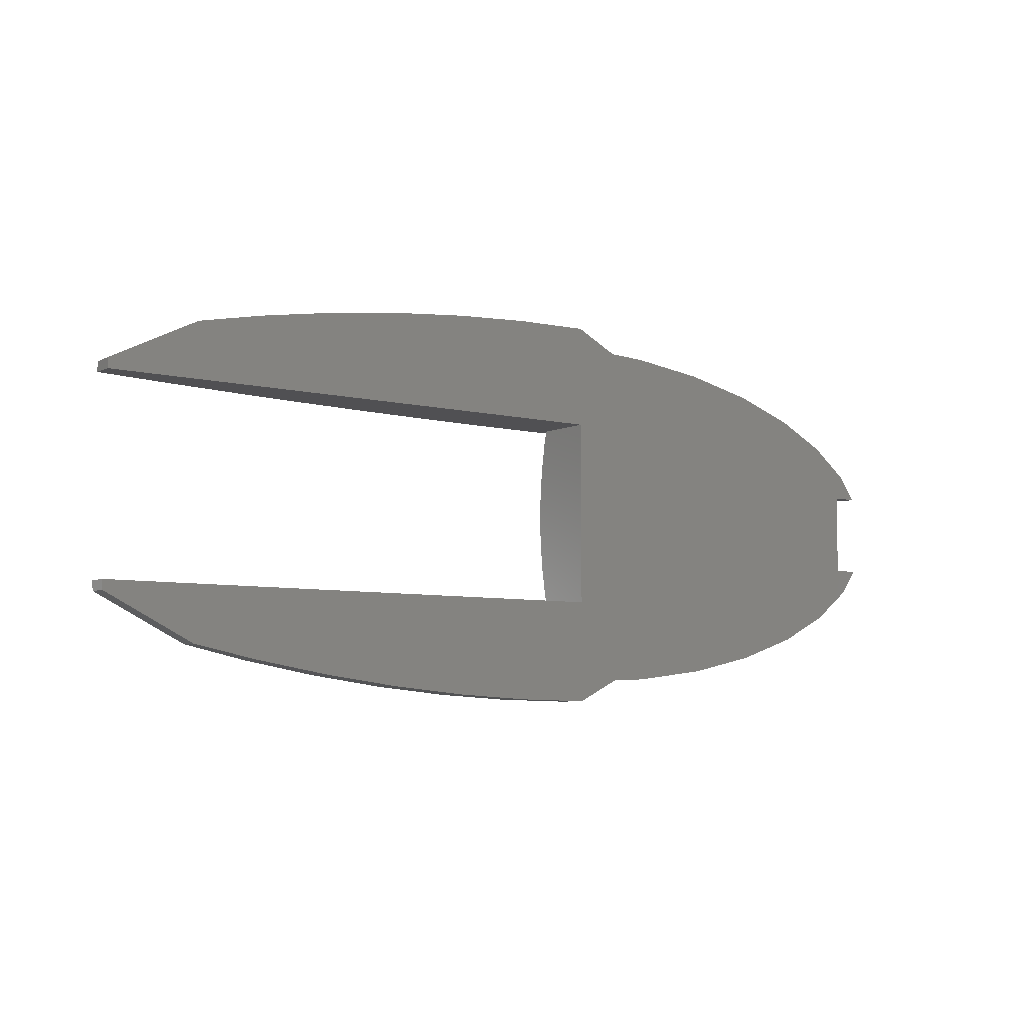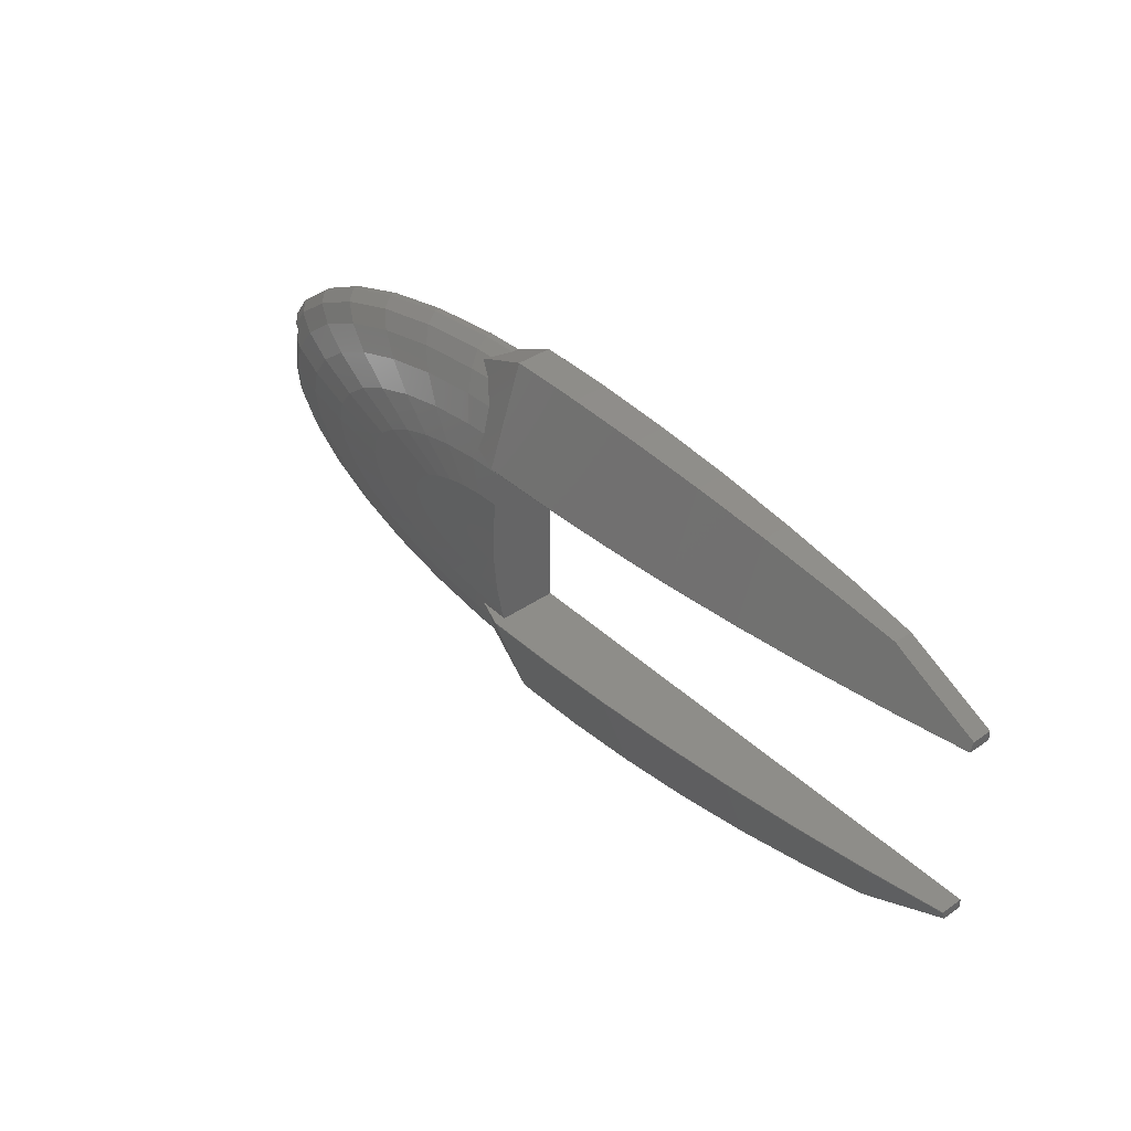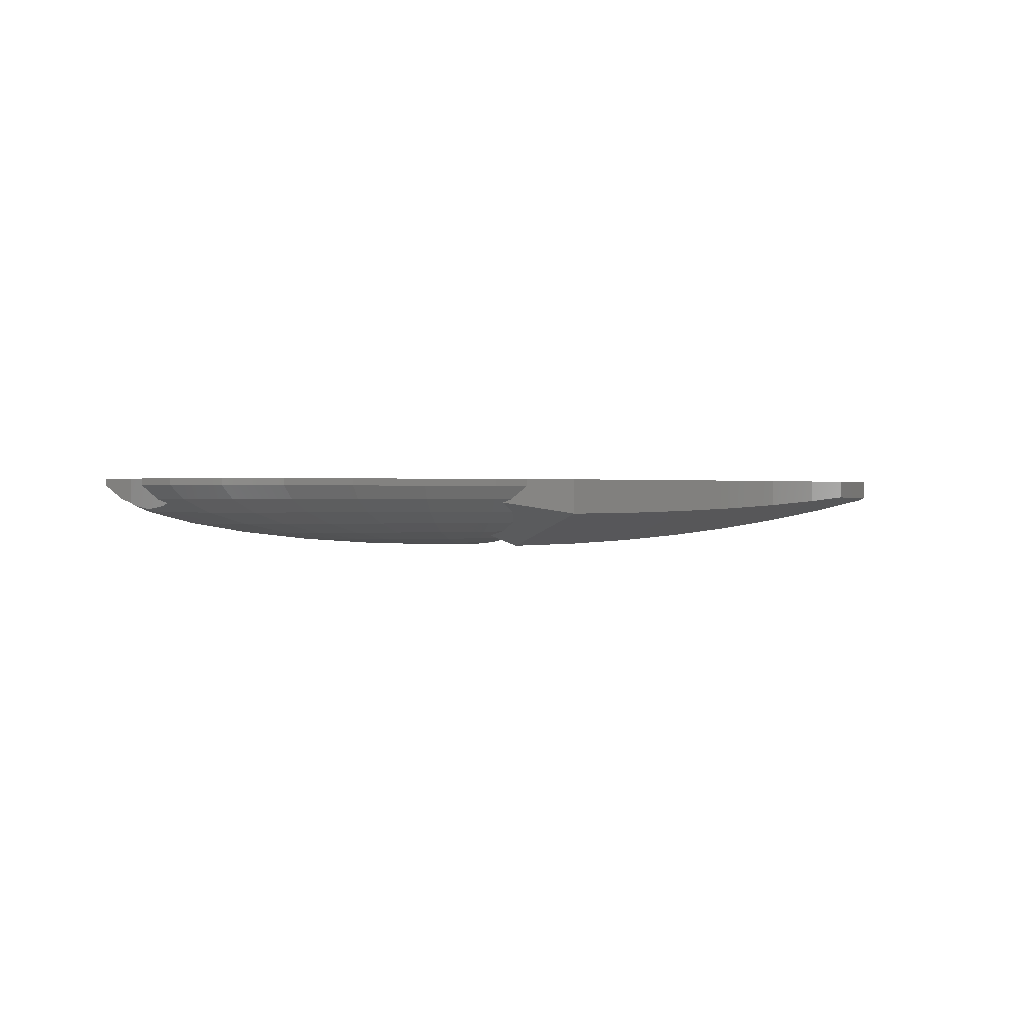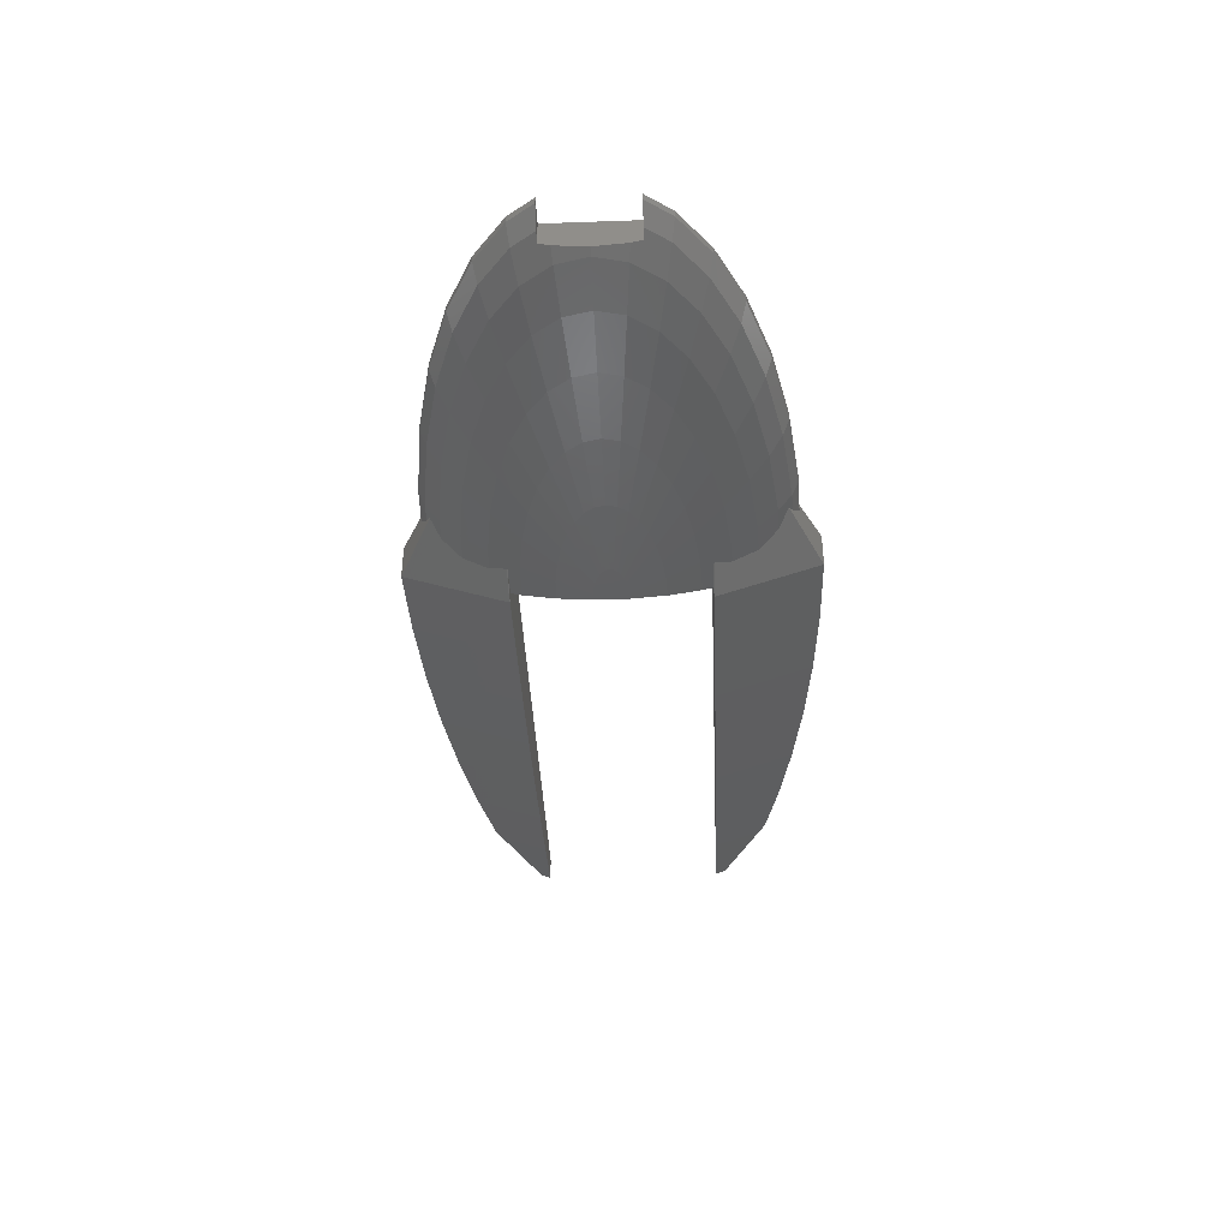
<metadata>
{"format":"stl","ext":"stl","renderer":"f3d","projection":"perspective","resolution":1024,"background":"white","views":[{"elev":-6.4,"azim":-36.5,"up":"+Y"},{"elev":39.1,"azim":-130.8,"up":"+Y"},{"elev":0.5,"azim":143.8,"up":"+Z"},{"elev":-40.1,"azim":92.5,"up":"+Z"}]}
</metadata>
<code>
# stl→obj: 303 verts, 614 faces
v 148.9 41.47 -2.941
v 126.7 52.78 0
v 148.9 41.47 0
v 126.7 52.78 -2.941
v 165.5 28.56 -2.941
v 165.5 28.56 0
v 99.52 -62.06 -2.941
v 126.7 -52.78 0
v 99.52 -62.06 0
v 126.7 -52.78 -2.941
v 148.9 -41.47 0
v 148.9 -41.47 -2.941
v 165.5 -28.56 0
v 165.5 -28.56 -2.941
v 99.52 62.06 -2.941
v 68.55 68.96 0
v 99.52 62.06 0
v 68.55 68.96 -2.941
v 173.2 18 0
v 173.2 18 -2.941
v 18.85 -73.87 -2.941
v 34.95 -73.2 0
v 18.85 -73.87 0
v 34.95 -73.2 -2.941
v 68.55 -68.96 -2.941
v 68.55 -68.96 0
v 173.2 -18 -2.941
v 173.2 -18 0
v 34.95 73.2 -2.941
v 18.85 73.87 0
v 34.95 73.2 0
v 18.85 73.87 -2.941
v 168 -18 -7.125
v 166 18 -8.709
v 168 18 -7.125
v 159.1 27.47 -8.709
v 20.46 -65.3 -14.14
v 17.83 -61.95 -16.22
v 30.97 -64.87 -14.14
v 63.44 -39.56 -23.19
v 60 -25 -26.46
v 80.75 -33.64 -23.19
v 22.28 -46.67 -23.19
v 12.58 -47.06 -23.19
v 13.71 -42.31 -24.45
v 8.611 -39.73 -25.19
v 0.08166 -39.73 -25.29
v 0.08166 -35.4 -26.45
v 112 9.282 -23.19
v 105.5 18.21 -23.19
v 136.5 11.31 -19.03
v 65.92 -66.31 -8.709
v 95.7 -59.67 -8.709
v 47.14 29.4 -26.46
v 20 20.11 -28.71
v 32.47 32.66 -26.46
v 98.39 41 -19.03
v 63.44 39.56 -23.19
v 77.3 48.21 -19.03
v 16.55 34.68 -26.46
v 22.28 46.67 -23.19
v 27.15 -56.86 -19.03
v 14.26 -57.39 -19.03
v 23.12 -66.62 -12.77
v 43.7 -43.96 -23.19
v 32.47 -32.66 -26.46
v 12.48 5.198 -29.86
v 9.802 6.112 -29.86
v 36.95 15.39 -28.71
v 14.67 4.084 -29.86
v 143.2 39.87 -8.709
v 132 36.75 -14.14
v 112.2 46.77 -14.14
v 95.7 59.67 -8.709
v 121.8 50.75 -8.709
v 94.95 26.43 -23.19
v 80.75 33.64 -23.19
v 132 -36.75 -14.14
v 112.2 -46.77 -14.14
v 115.7 -32.21 -19.03
v 13.41 -52.17 -21.14
v 121.8 -50.75 -8.709
v 33.6 -70.39 -8.709
v 155.7 12.9 -14.14
v 162 18 -10.27
v 162 13.43 -11.56
v 128.6 22.19 -19.03
v 53.25 53.56 -19.03
v 88.19 55 -14.14
v 159.1 -27.47 -8.709
v 60.75 -61.11 -14.14
v 53.25 -53.56 -19.03
v 88.19 -55 -14.14
v 51.25 -4.247 -28.71
v 16.3 -2.813 -29.86
v 17.3 -1.434 -29.86
v 48.27 8.332 -28.71
v 43.45 12.1 -28.71
v 70.55 19.64 -26.46
v 27.15 56.86 -19.03
v 30.97 64.87 -14.14
v 43.7 43.96 -23.19
v 112 -9.282 -23.19
v 78.39 -13.53 -26.46
v 83.22 -6.897 -26.46
v 70.55 -19.64 -26.46
v 48.27 -8.332 -28.71
v 20 -20.11 -28.71
v 47.14 -29.4 -26.46
v 155.7 -12.9 -14.14
v 128.6 -22.19 -19.03
v 136.5 -11.31 -19.03
v 146.7 25.31 -14.14
v 33.6 70.39 -8.709
v 65.92 66.31 -8.709
v 143.2 -39.87 -8.709
v 77.3 -48.21 -19.03
v 14.25 -39.99 -25.06
v 16.55 -34.68 -26.46
v 13.77 -39.73 -25.14
v 0.08166 -35.35 -26.46
v 21.29 -72.64 -5.194
v 36.95 -15.39 -28.71
v 43.45 -12.1 -28.71
v 10.19 21.35 -28.71
v 0.08166 21.84 -28.7
v 0.08166 21.77 -28.71
v 0.08166 35.35 -26.46
v 115.7 32.21 -19.03
v 20.46 65.3 -14.14
v 23.12 66.62 -12.77
v 28.25 69.16 -10.11
v 25.1 70.74 -8.709
v 139.1 0 -19.03
v 98.39 -41 -19.03
v 94.95 -26.43 -23.19
v 10.19 -21.35 -28.71
v 17.83 61.95 -16.22
v 14.26 57.39 -19.03
v 105.5 -18.21 -23.19
v 146.7 -25.31 -14.14
v 52.25 0 -28.71
v 84.85 0 -26.46
v 13.41 52.17 -21.14
v 60.75 61.11 -14.14
v 78.39 13.53 -26.46
v 17.64 0 -29.86
v 14.67 -4.084 -29.86
v 114.2 0 -23.19
v 60 25 -26.46
v 3.442 -7.21 -29.86
v 6.752 -6.792 -29.86
v 28.25 -69.16 -10.11
v 25.1 -70.74 -8.709
v 13.77 39.73 -25.14
v 14.25 39.99 -25.06
v 8.611 39.73 -25.19
v 0.08166 35.4 -26.45
v 13.71 42.31 -24.45
v 9.802 -6.112 -29.86
v 51.25 4.247 -28.71
v 83.22 6.897 -26.46
v 12.58 47.06 -23.19
v 0.08166 39.73 -25.29
v 162 -13.43 -11.56
v 162 -7.99 -12.07
v 29.03 -18.1 -28.71
v 162 7.99 -12.07
v 29.03 18.1 -28.71
v 166 -18 -8.709
v 158.7 0 -14.14
v 162 0 -12.83
v 6.752 6.792 -29.86
v 0.08166 -21.77 -28.71
v 0.08166 -7.463 -29.85
v 0.08166 -7.348 -29.86
v 0.08166 7.463 -29.85
v 21.29 72.64 -5.194
v 17.3 1.434 -29.86
v 16.3 2.813 -29.86
v 12.48 -5.198 -29.86
v 0.08166 -21.84 -28.7
v 3.442 7.21 -29.86
v 0.08166 7.348 -29.86
v 162 -18 -10.27
v 0 -7.351 -29.86
v 0.08166 -7.349 -29.86
v 0 7.351 -29.86
v 0.08166 7.349 -29.86
v 0 -39.73 -25.29
v 0.08166 -35.39 -26.45
v 0 -35.35 -26.46
v 0.08166 -21.82 -28.7
v 0 -21.77 -28.71
v 0 21.77 -28.71
v 0.08166 21.82 -28.7
v 0 35.35 -26.46
v 0.08166 35.39 -26.45
v 0 39.73 -25.29
v 0.08166 -7.434 -29.85
v 0.08166 7.434 -29.85
v 162 18 0
v 162 -18 0
v 43.3 39.73 0
v 43.3 61.64 0
v 0 39.73 0
v 43.3 -39.73 0
v 0 -39.73 0
v 43.3 -61.64 0
v -32.5 82.69 -14.79
v -32.5 82.69 0.009999
v -16.35 82.99 0.009999
v -6.833e-07 39.99 -30
v -32.5 39.99 -29.58
v 0 61.64 -22.5
v 0 83.29 -15
v 0 83.29 0.009999
v -32.5 39.73 -29.49
v -1.367e-06 39.99 -30
v -1.362e-06 39.73 -29.91
v -65 39.73 -28.24
v -65 39.99 -28.33
v -49.11 81.77 0.009999
v -65 80.89 -14.17
v -65 80.89 0.009999
v -97.5 77.88 -13.12
v -97.5 77.88 0.009999
v -81.86 79.33 0.009999
v -97.5 39.99 -26.25
v -97.5 39.73 -26.16
v -130 73.67 -11.67
v -130 73.67 0.009999
v -114.7 75.65 0.009999
v -130 39.73 -23.24
v -130 39.99 -23.33
v -162.5 68.26 -9.792
v -162.5 68.26 0.009999
v -147.7 70.73 0.009999
v -162.5 39.99 -19.58
v -162.5 39.73 -19.49
v -180.9 64.51 0.009999
v -189.6 62.74 -7.882
v -189.6 62.74 0.009999
v -195 39.99 -15
v -195 60.04 -8.056
v -195 39.73 -14.91
v -227.5 39.73 -9.492
v -227.5 43.79 -8.268
v -227.5 39.99 -9.583
v -227.5 39.73 0.009999
v -227.5 43.79 0.009999
v -204.7 55.21 -8.119
v 43.3 61.64 0.009999
v 43.3 39.73 0.009999
v 0 39.99 -30
v 0 39.73 -29.91
v -16.35 -82.99 0.009999
v -32.5 -82.69 0.009999
v -32.5 -82.69 -14.79
v -6.833e-07 -39.99 -30
v -32.5 -39.99 -29.58
v 0 -61.64 -22.5
v 0 -83.29 -15
v 0 -83.29 0.009999
v -1.362e-06 -39.73 -29.91
v -1.367e-06 -39.99 -30
v -32.5 -39.73 -29.49
v -65 -39.99 -28.33
v -65 -39.73 -28.24
v -65 -80.89 -14.17
v -49.11 -81.77 0.009999
v -65 -80.89 0.009999
v -97.5 -77.88 -13.12
v -81.86 -79.33 0.009999
v -97.5 -77.88 0.009999
v -97.5 -39.99 -26.25
v -97.5 -39.73 -26.16
v -114.7 -75.65 0.009999
v -130 -73.67 0.009999
v -130 -73.67 -11.67
v -130 -39.99 -23.33
v -130 -39.73 -23.24
v -147.7 -70.73 0.009999
v -162.5 -68.26 0.009999
v -162.5 -68.26 -9.792
v -162.5 -39.99 -19.58
v -162.5 -39.73 -19.49
v -189.6 -62.74 -7.882
v -180.9 -64.51 0.009999
v -189.6 -62.74 0.009999
v -195 -39.99 -15
v -195 -60.04 -8.056
v -195 -39.73 -14.91
v -227.5 -43.79 -8.268
v -227.5 -39.73 -9.492
v -227.5 -39.99 -9.583
v -227.5 -39.73 0.009999
v -227.5 -43.79 0.009999
v -204.7 -55.21 -8.119
v 43.3 -61.64 0.009999
v 43.3 -39.73 0.009999
v 0 -39.99 -30
v 0 -39.73 -29.91
f 1 2 3
f 2 1 4
f 5 3 6
f 3 5 1
f 7 8 9
f 8 7 10
f 10 11 8
f 11 10 12
f 12 13 11
f 13 12 14
f 15 16 17
f 16 15 18
f 19 5 6
f 5 19 20
f 21 22 23
f 22 21 24
f 25 9 26
f 9 25 7
f 4 17 2
f 17 4 15
f 24 26 22
f 26 24 25
f 13 27 28
f 27 13 14
f 29 30 31
f 30 29 32
f 18 31 16
f 31 18 29
f 27 14 33
f 34 5 35
f 5 34 36
f 37 38 39
f 40 41 42
f 43 44 45
f 46 47 48
f 49 50 51
f 7 52 53
f 54 55 56
f 57 58 59
f 56 60 61
f 38 62 39
f 62 38 63
f 64 37 39
f 65 66 40
f 67 68 69
f 70 67 69
f 36 71 1
f 72 73 71
f 73 74 75
f 76 77 57
f 78 79 80
f 63 81 62
f 25 52 7
f 10 82 12
f 83 39 52
f 54 56 58
f 84 85 86
f 85 84 36
f 34 85 36
f 36 1 5
f 51 50 87
f 59 88 89
f 14 12 90
f 91 92 93
f 53 93 79
f 52 91 93
f 65 43 66
f 10 7 82
f 24 83 25
f 25 83 52
f 94 95 96
f 97 98 99
f 88 100 101
f 59 102 88
f 103 104 105
f 106 107 104
f 66 108 109
f 110 111 112
f 113 72 36
f 84 113 36
f 18 114 29
f 36 72 71
f 74 115 15
f 71 73 75
f 53 52 93
f 12 82 116
f 52 39 91
f 93 117 79
f 43 118 119
f 118 43 45
f 120 119 118
f 46 119 120
f 121 46 48
f 46 121 119
f 24 21 122
f 106 123 124
f 55 125 60
f 126 125 127
f 125 126 60
f 60 126 128
f 129 57 73
f 101 130 131
f 101 131 132
f 132 114 101
f 114 132 133
f 115 101 114
f 50 76 129
f 134 51 84
f 79 135 80
f 97 70 98
f 136 41 106
f 93 92 117
f 62 43 65
f 43 119 66
f 116 78 90
f 12 116 90
f 35 5 20
f 119 137 108
f 15 115 18
f 101 138 130
f 100 138 101
f 138 100 139
f 57 59 73
f 73 59 89
f 89 115 74
f 75 15 4
f 82 53 79
f 7 53 82
f 117 65 40
f 80 140 111
f 91 39 92
f 39 62 92
f 78 111 141
f 105 142 143
f 100 144 139
f 58 56 102
f 102 100 88
f 145 101 115
f 89 145 115
f 140 104 103
f 49 146 50
f 94 96 147
f 123 148 124
f 103 143 149
f 135 40 42
f 40 66 109
f 124 148 107
f 81 43 62
f 43 81 44
f 66 119 108
f 92 65 117
f 92 62 65
f 82 79 116
f 116 79 78
f 150 54 58
f 137 151 152
f 129 76 57
f 77 58 57
f 75 74 15
f 73 89 74
f 115 114 18
f 117 40 135
f 79 117 135
f 83 153 39
f 153 83 154
f 39 153 64
f 154 24 122
f 24 154 83
f 60 155 156
f 60 157 155
f 128 157 60
f 157 128 158
f 156 61 60
f 61 156 159
f 108 152 160
f 107 95 94
f 98 69 99
f 55 60 56
f 50 146 76
f 161 97 162
f 58 102 59
f 150 69 54
f 88 101 145
f 89 88 145
f 159 163 61
f 157 158 164
f 61 144 100
f 144 61 163
f 129 73 72
f 113 87 72
f 87 129 72
f 87 50 129
f 103 105 143
f 105 94 142
f 104 107 105
f 94 147 142
f 112 103 149
f 165 110 166
f 149 143 49
f 149 49 51
f 42 41 136
f 135 136 80
f 106 124 107
f 40 109 41
f 108 160 167
f 109 108 167
f 167 160 123
f 109 167 123
f 168 84 86
f 76 150 77
f 77 150 58
f 1 75 4
f 71 75 1
f 146 97 99
f 109 123 41
f 142 161 162
f 162 97 146
f 99 69 150
f 98 70 69
f 69 169 54
f 169 55 54
f 56 61 102
f 102 61 100
f 84 87 113
f 51 87 84
f 162 146 49
f 142 147 161
f 105 107 94
f 107 148 95
f 137 152 108
f 135 42 136
f 78 80 111
f 14 170 33
f 170 14 90
f 171 168 172
f 168 171 84
f 112 149 134
f 134 149 51
f 41 123 106
f 136 106 104
f 68 173 55
f 137 174 175
f 175 151 137
f 151 175 176
f 125 177 127
f 133 29 114
f 29 133 178
f 99 150 76
f 146 99 76
f 143 162 49
f 143 142 162
f 179 180 161
f 147 179 161
f 161 180 97
f 180 70 97
f 136 104 140
f 80 136 140
f 110 112 134
f 171 134 84
f 123 160 181
f 123 181 148
f 182 137 119
f 137 182 174
f 119 121 182
f 173 183 125
f 177 183 184
f 183 177 125
f 112 140 103
f 111 140 112
f 90 185 170
f 110 185 90
f 185 110 165
f 141 111 110
f 69 68 169
f 169 68 55
f 178 32 29
f 90 141 110
f 90 78 141
f 166 171 172
f 171 166 110
f 110 134 171
f 55 173 125
f 186 176 187
f 176 186 184
f 188 184 186
f 184 188 189
f 96 179 147
f 95 179 96
f 95 180 179
f 148 180 95
f 148 70 180
f 181 70 148
f 181 67 70
f 160 67 181
f 160 68 67
f 152 68 160
f 152 173 68
f 151 173 152
f 151 183 173
f 176 183 151
f 183 176 184
f 190 191 47
f 191 190 192
f 192 193 121
f 193 192 194
f 191 192 121
f 127 195 196
f 197 196 195
f 196 197 128
f 128 197 198
f 199 198 197
f 198 199 164
f 200 186 187
f 189 188 201
f 195 201 188
f 201 195 127
f 194 200 174
f 200 194 186
f 193 194 174
f 176 200 187
f 175 200 176
f 174 175 174
f 175 174 200
f 174 193 174
f 182 193 174
f 121 182 121
f 182 121 193
f 121 191 121
f 48 191 121
f 47 48 47
f 48 47 191
f 158 164 164
f 158 198 164
f 128 198 158
f 198 128 128
f 126 128 128
f 126 196 128
f 127 196 126
f 196 127 127
f 177 127 127
f 177 201 127
f 184 201 177
f 201 184 189
f 6 202 19
f 2 202 3
f 3 202 6
f 203 13 28
f 203 11 13
f 202 2 203
f 8 203 2
f 203 8 11
f 17 8 2
f 17 9 8
f 204 17 16
f 17 204 9
f 204 16 205
f 31 205 16
f 205 31 30
f 206 207 204
f 207 206 208
f 207 9 204
f 9 207 26
f 209 26 207
f 209 22 26
f 22 209 23
f 197 206 199
f 195 206 197
f 188 206 195
f 186 206 188
f 208 186 194
f 208 194 192
f 208 192 190
f 186 208 206
f 202 86 85
f 202 168 86
f 202 172 168
f 203 172 202
f 172 203 166
f 166 203 165
f 165 203 185
f 35 19 202
f 19 35 20
f 202 34 35
f 34 202 85
f 33 28 27
f 28 33 203
f 170 203 33
f 203 170 185
f 210 211 212
f 210 213 214
f 210 215 213
f 215 210 216
f 216 212 217
f 212 216 210
f 218 219 220
f 219 218 214
f 214 213 219
f 221 214 218
f 214 221 222
f 223 224 225
f 224 223 210
f 210 223 211
f 214 222 210
f 210 222 224
f 222 226 224
f 226 227 228
f 224 228 225
f 228 224 226
f 222 229 226
f 230 222 221
f 222 230 229
f 231 232 233
f 234 229 230
f 229 234 235
f 229 235 231
f 229 231 226
f 226 233 227
f 233 226 231
f 236 237 238
f 235 239 236
f 235 236 231
f 231 238 232
f 238 231 236
f 240 235 234
f 235 240 239
f 241 242 243
f 242 241 236
f 236 241 237
f 239 244 236
f 244 242 236
f 242 244 245
f 246 239 240
f 239 246 244
f 247 248 249
f 248 247 250
f 248 250 251
f 244 252 245
f 252 244 249
f 252 249 248
f 247 244 246
f 244 247 249
f 30 253 205
f 253 30 217
f 32 217 30
f 216 32 178
f 216 178 133
f 216 133 132
f 32 216 217
f 254 205 253
f 205 254 204
f 159 255 163
f 255 159 156
f 215 138 139
f 215 144 163
f 215 163 255
f 144 215 139
f 138 215 130
f 216 130 215
f 130 216 131
f 131 216 132
f 255 213 215
f 219 213 255
f 220 255 256
f 255 220 219
f 255 155 256
f 155 255 156
f 250 206 254
f 246 250 247
f 240 250 246
f 250 240 206
f 234 206 240
f 230 206 234
f 221 206 230
f 254 206 204
f 164 157 164
f 256 157 164
f 218 206 221
f 206 218 199
f 220 199 218
f 256 199 220
f 199 256 164
f 157 256 155
f 245 243 242
f 252 243 245
f 243 252 251
f 251 252 248
f 257 258 259
f 260 259 261
f 259 262 263
f 262 259 260
f 263 257 259
f 257 263 264
f 261 265 266
f 265 261 267
f 261 266 260
f 268 267 261
f 267 268 269
f 270 271 272
f 271 270 259
f 259 258 271
f 261 259 268
f 268 259 270
f 268 270 273
f 274 275 273
f 270 274 273
f 274 270 272
f 276 268 273
f 276 269 268
f 269 276 277
f 278 279 280
f 281 277 276
f 277 281 282
f 281 276 280
f 276 273 280
f 273 278 280
f 278 273 275
f 283 284 285
f 286 281 285
f 281 280 285
f 280 283 285
f 283 280 279
f 286 282 281
f 282 286 287
f 288 289 290
f 289 288 285
f 285 284 289
f 286 285 291
f 291 288 292
f 288 291 285
f 291 287 286
f 287 291 293
f 294 295 296
f 295 294 297
f 297 294 298
f 299 291 292
f 291 299 296
f 296 299 294
f 296 293 291
f 293 296 295
f 264 23 300
f 264 21 23
f 263 21 264
f 21 263 122
f 122 263 154
f 154 263 153
f 300 23 209
f 300 207 301
f 207 300 209
f 262 38 37
f 262 81 63
f 38 262 63
f 262 37 263
f 64 263 37
f 263 64 153
f 81 262 44
f 302 44 262
f 44 302 45
f 45 302 118
f 262 260 302
f 302 260 266
f 302 265 303
f 265 302 266
f 302 120 118
f 120 302 303
f 303 46 120
f 46 47 47
f 303 190 47
f 190 269 277
f 46 303 47
f 190 267 269
f 190 303 265
f 190 265 267
f 208 301 207
f 301 208 297
f 287 297 208
f 297 293 295
f 297 287 293
f 208 282 287
f 277 208 190
f 208 277 282
f 299 290 298
f 290 292 288
f 290 299 292
f 299 298 294
f 301 264 300
f 301 257 264
f 301 258 257
f 301 271 258
f 301 272 271
f 301 274 272
f 301 275 274
f 301 278 275
f 301 279 278
f 297 279 301
f 279 297 283
f 283 297 284
f 284 297 289
f 289 297 290
f 290 297 298
f 217 254 253
f 212 254 217
f 211 254 212
f 223 254 211
f 225 254 223
f 228 254 225
f 227 254 228
f 233 254 227
f 232 254 233
f 250 232 238
f 250 238 237
f 250 237 241
f 250 241 243
f 250 243 251
f 232 250 254

</code>
